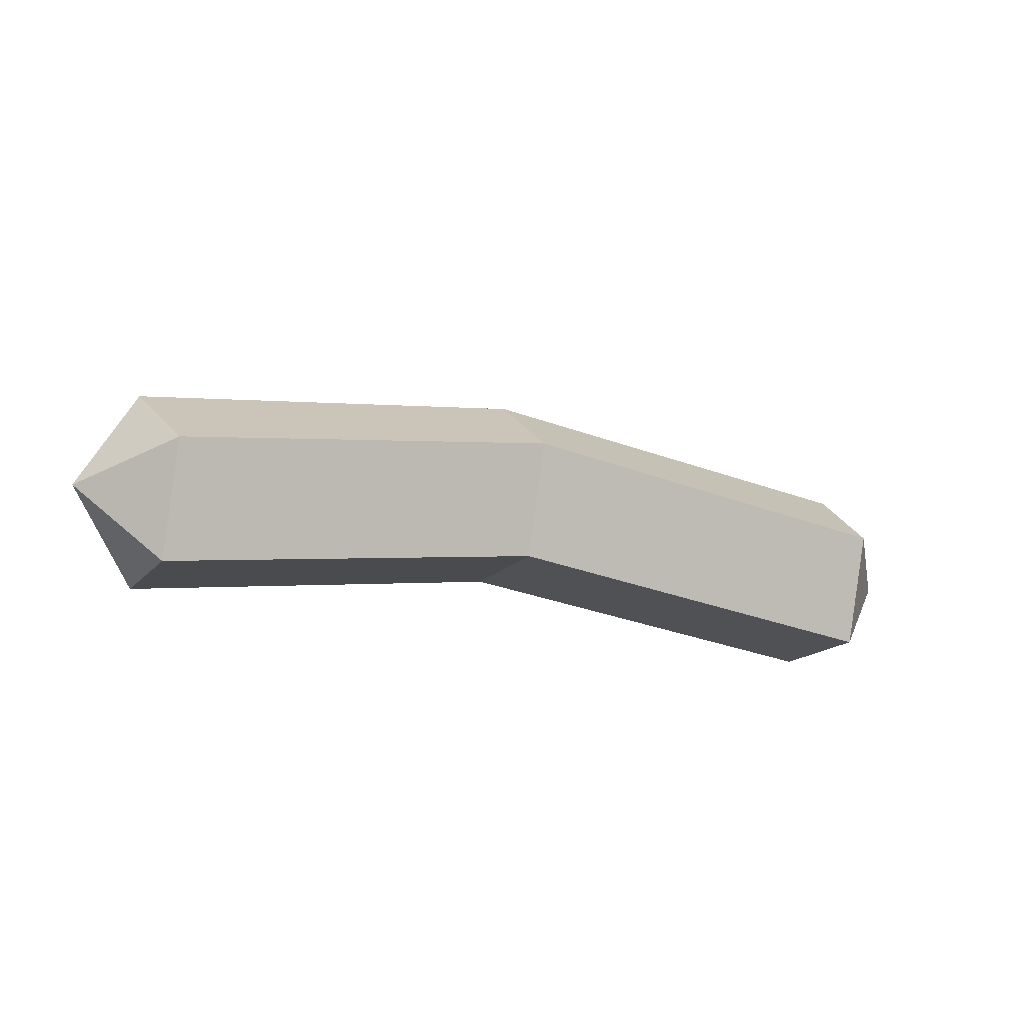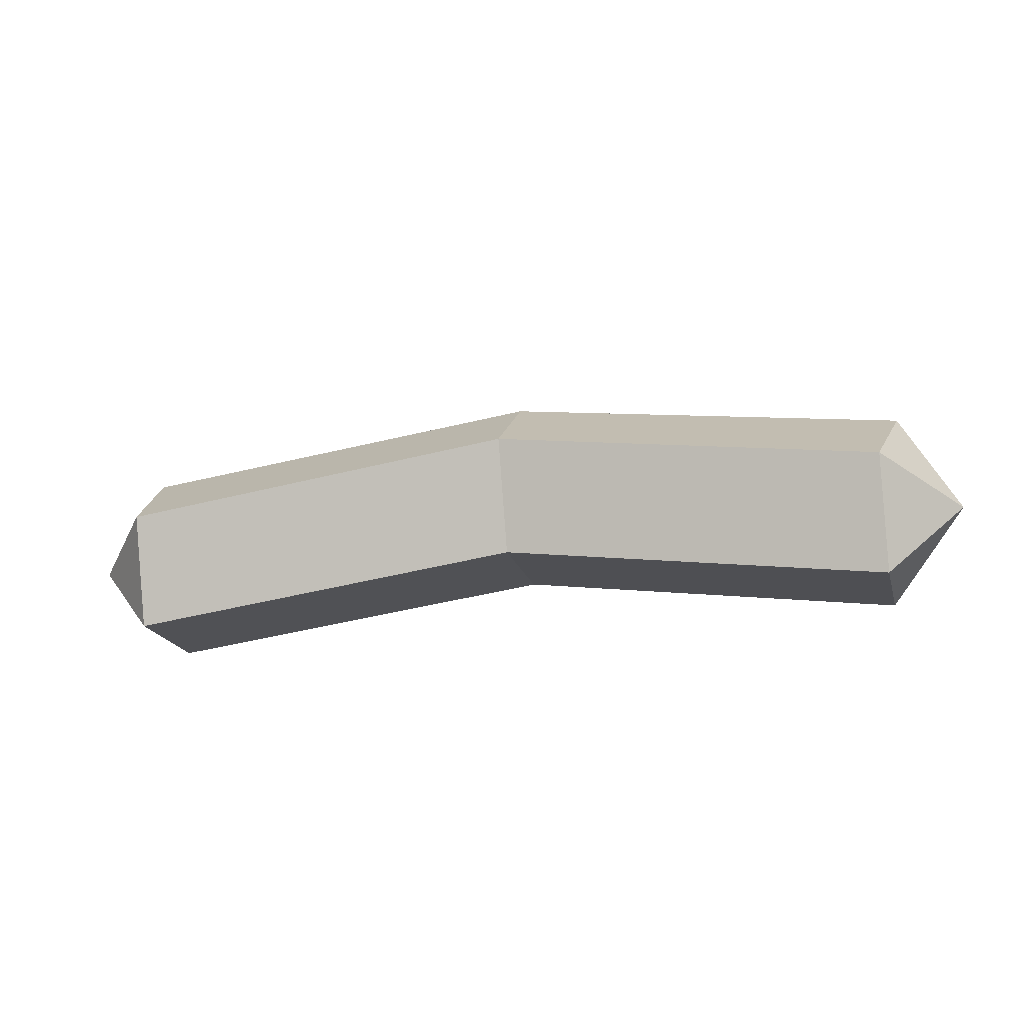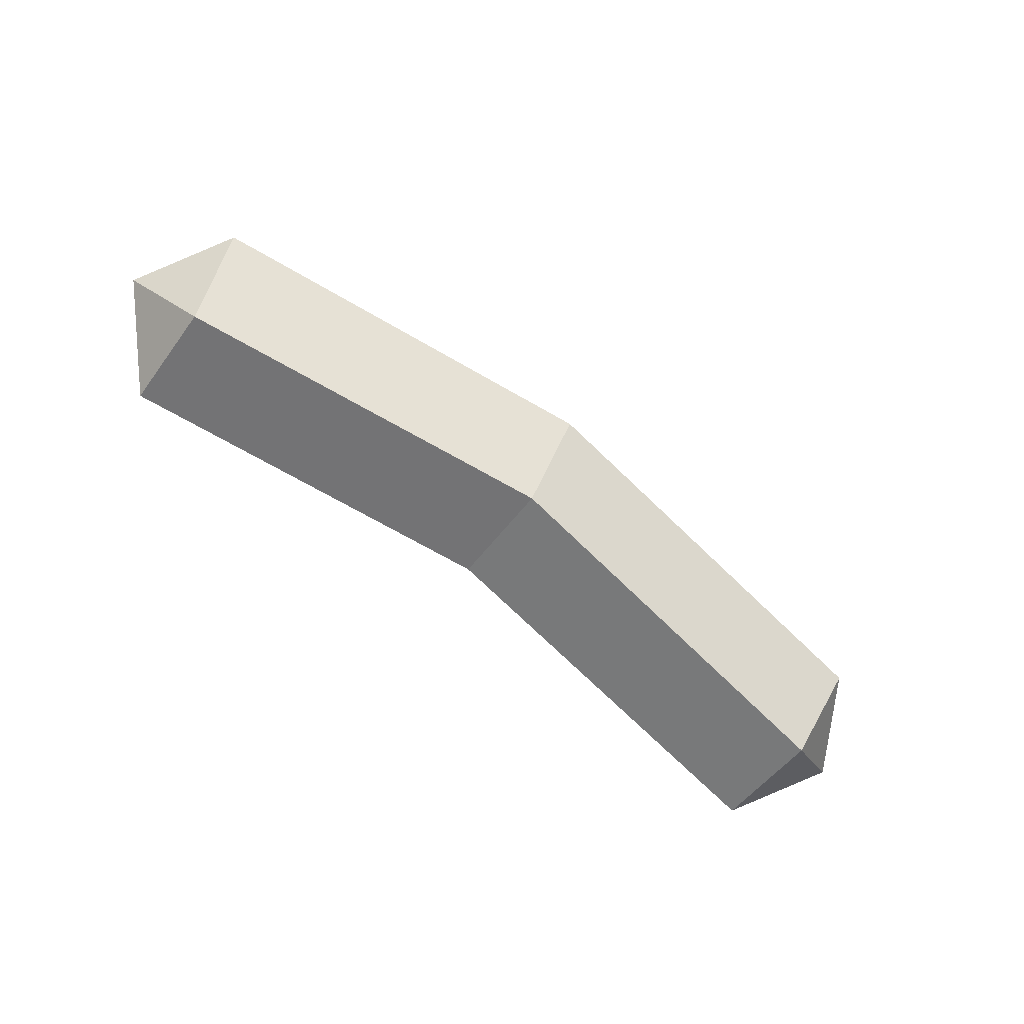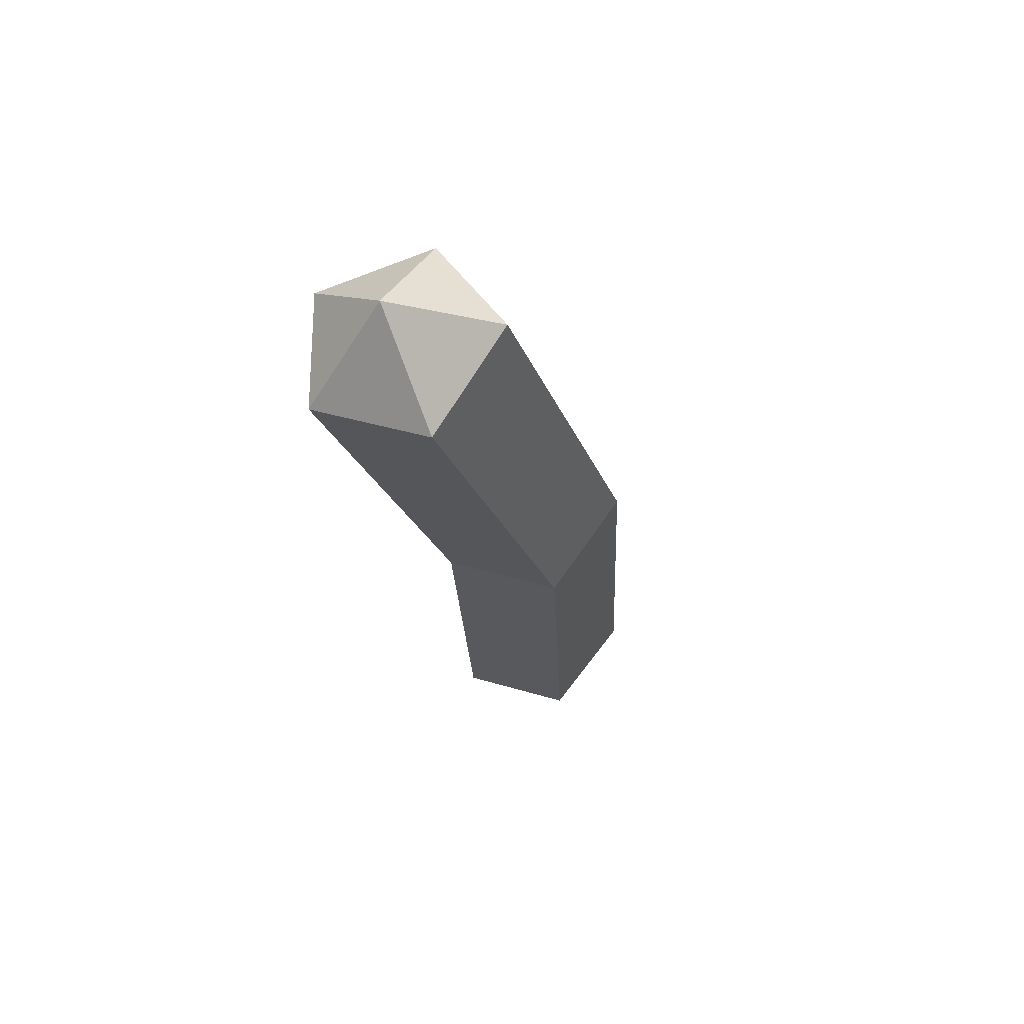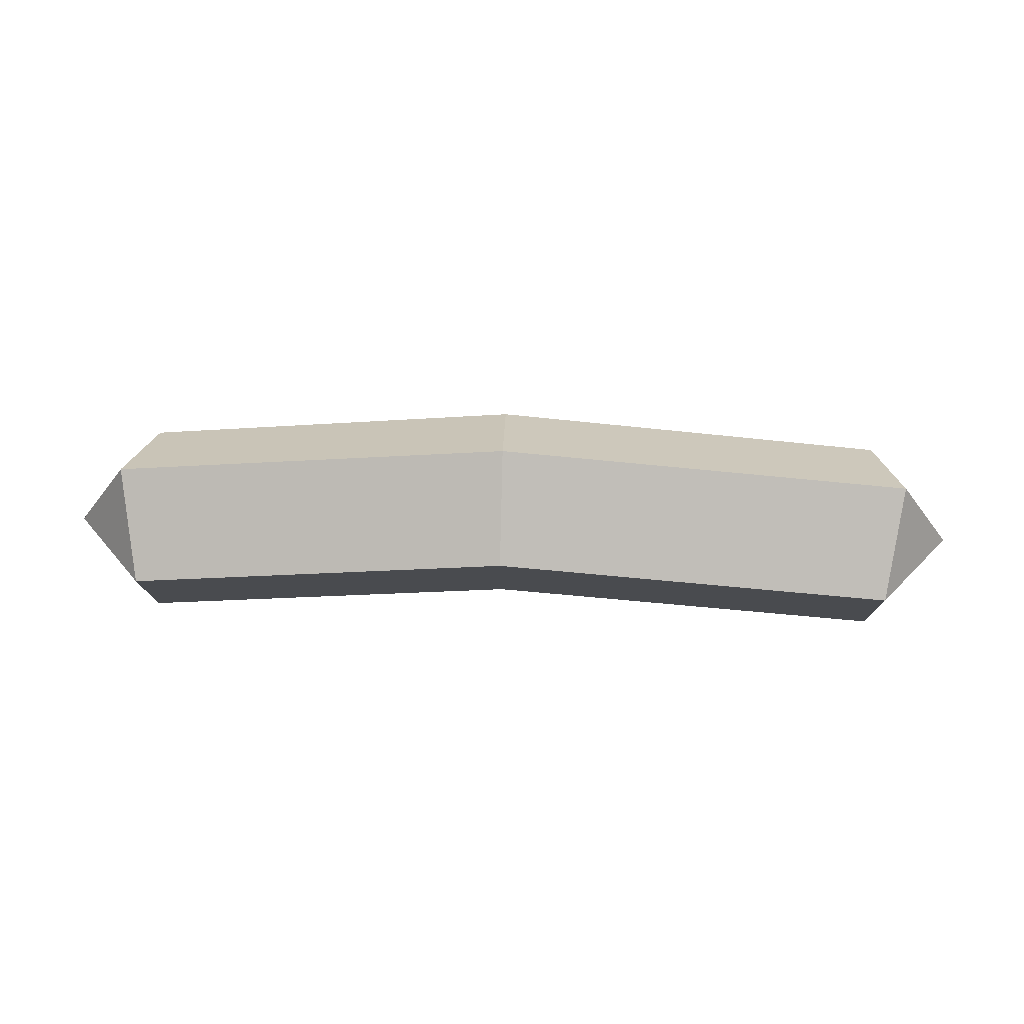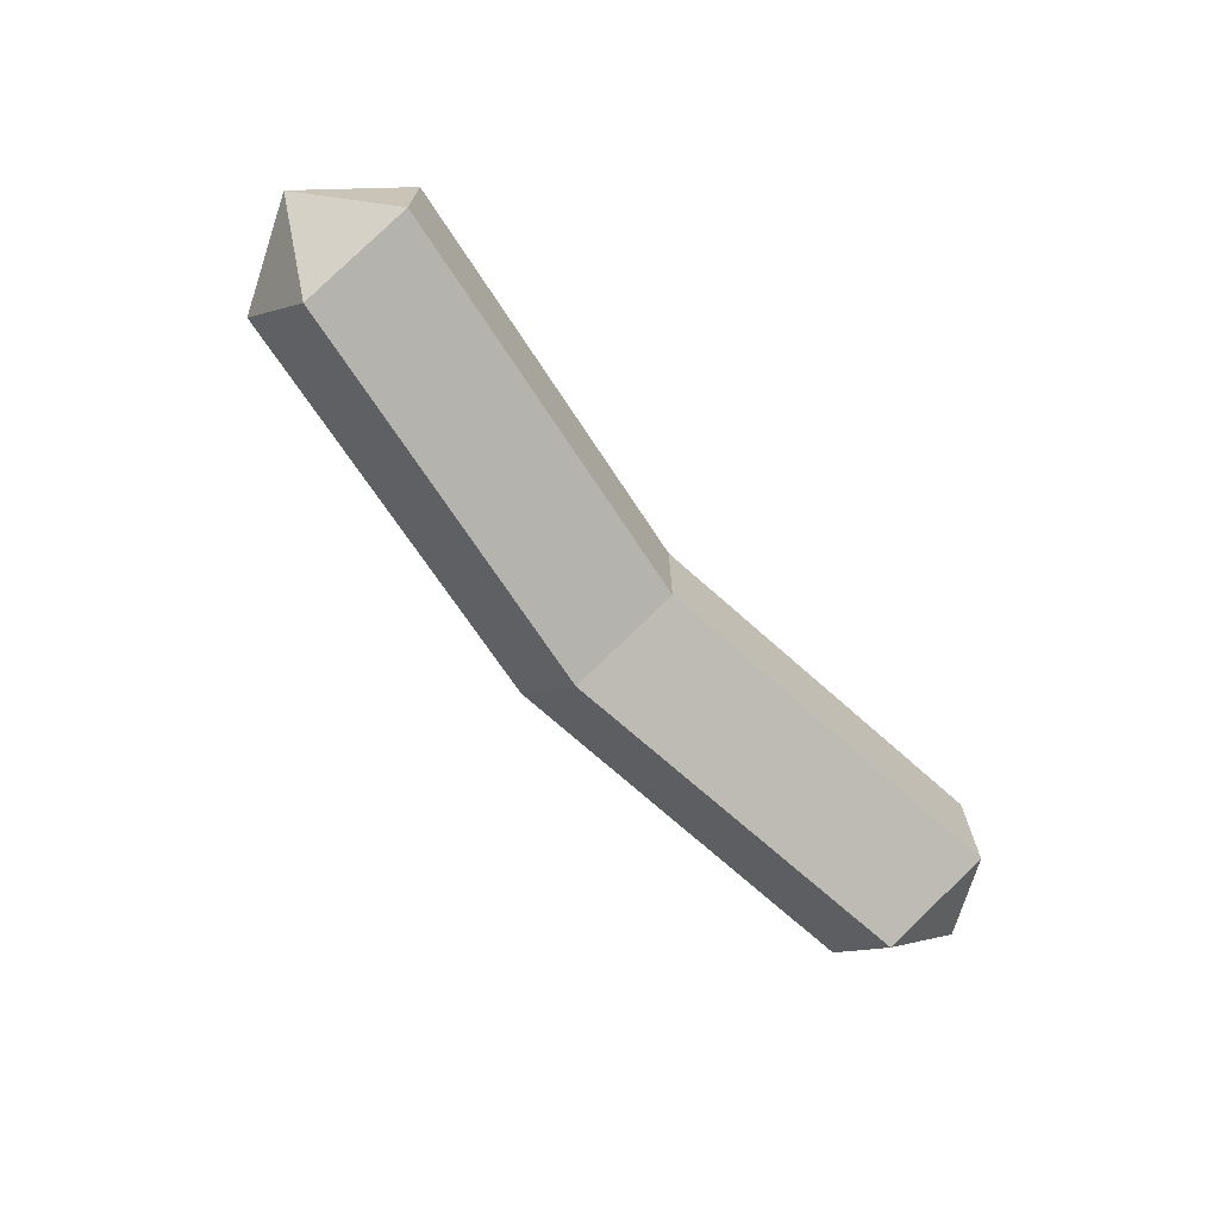
<metadata>
{"format":"obj","ext":"obj","renderer":"f3d","projection":"perspective","resolution":1024,"background":"white","views":[{"elev":-16.8,"azim":-26.2,"up":"+Z"},{"elev":-19.3,"azim":-165.8,"up":"+Z"},{"elev":-73.2,"azim":-36.9,"up":"+Y"},{"elev":-23.1,"azim":-80.5,"up":"+Y"},{"elev":57.8,"azim":1.7,"up":"+Z"},{"elev":-70.4,"azim":130.5,"up":"+Y"}]}
</metadata>
<code>
v -11.99 0 -0.1314
v -11.99 1.108 -3.543
v -11.99 4.696 -3.543
v -11.99 5.804 -0.1314
v -12.52 2.902 1.977
v 11.99 0 -0.1314
v 11.99 1.108 -3.543
v 11.99 4.696 -3.543
v 11.99 5.804 -0.1314
v 12.52 2.902 1.977
v -14.32 2.902 -1.074
v 14.32 2.902 -1.074
v -0.2919 1.108 -1.977
v -0.2919 4.696 -1.977
v -0.2919 5.804 1.435
v -0.2919 2.902 3.543
v -0.2919 0 1.435
f 17 13 7 6
f 13 14 8 7
f 14 15 9 8
f 15 16 10 9
f 16 17 6 10
f 2 1 11
f 3 2 11
f 4 3 11
f 5 4 11
f 1 5 11
f 6 7 12
f 7 8 12
f 8 9 12
f 9 10 12
f 10 6 12
f 2 3 14 13
f 3 4 15 14
f 4 5 16 15
f 5 1 17 16
f 1 2 13 17

</code>
